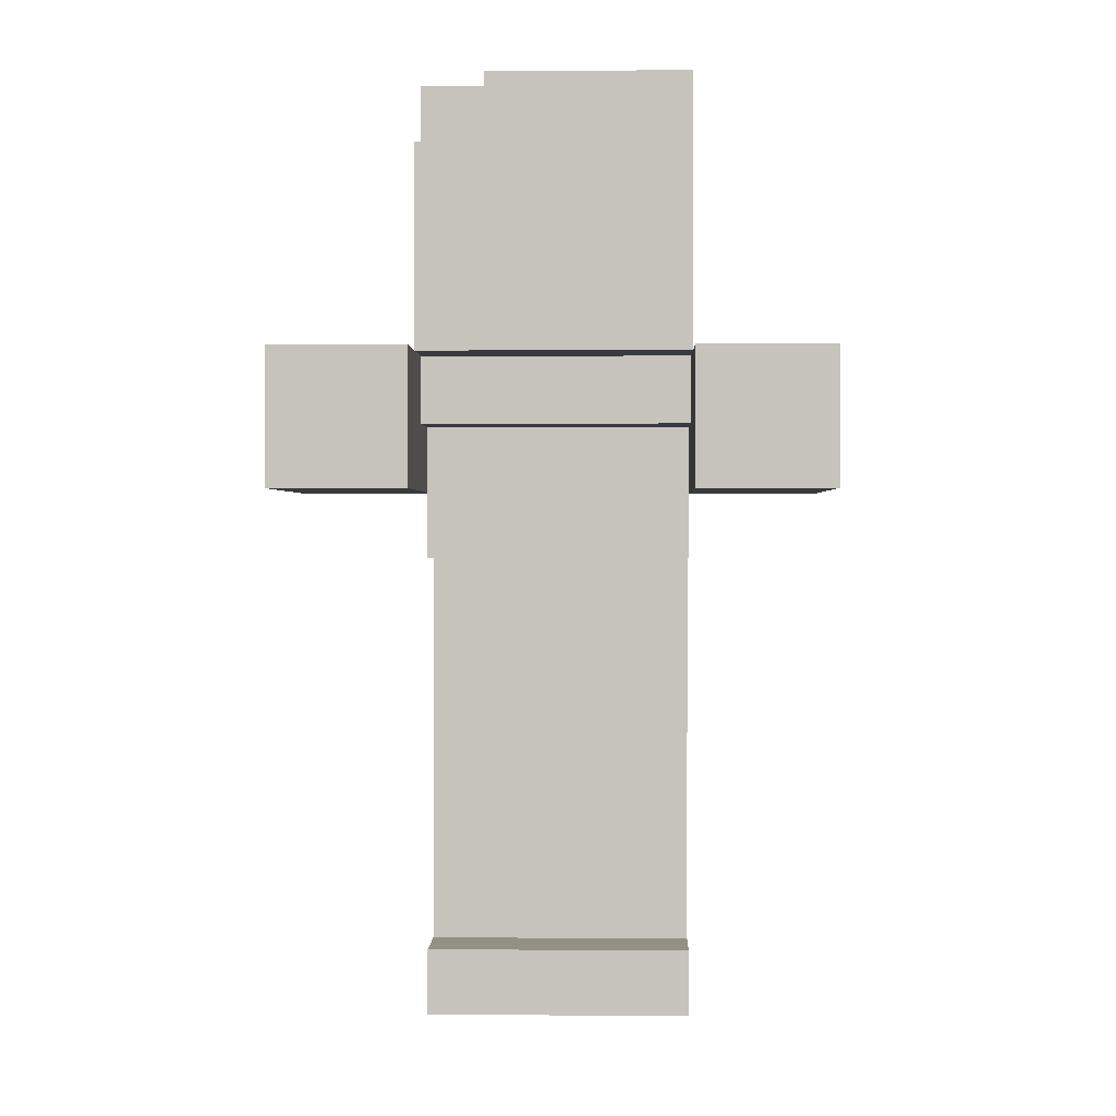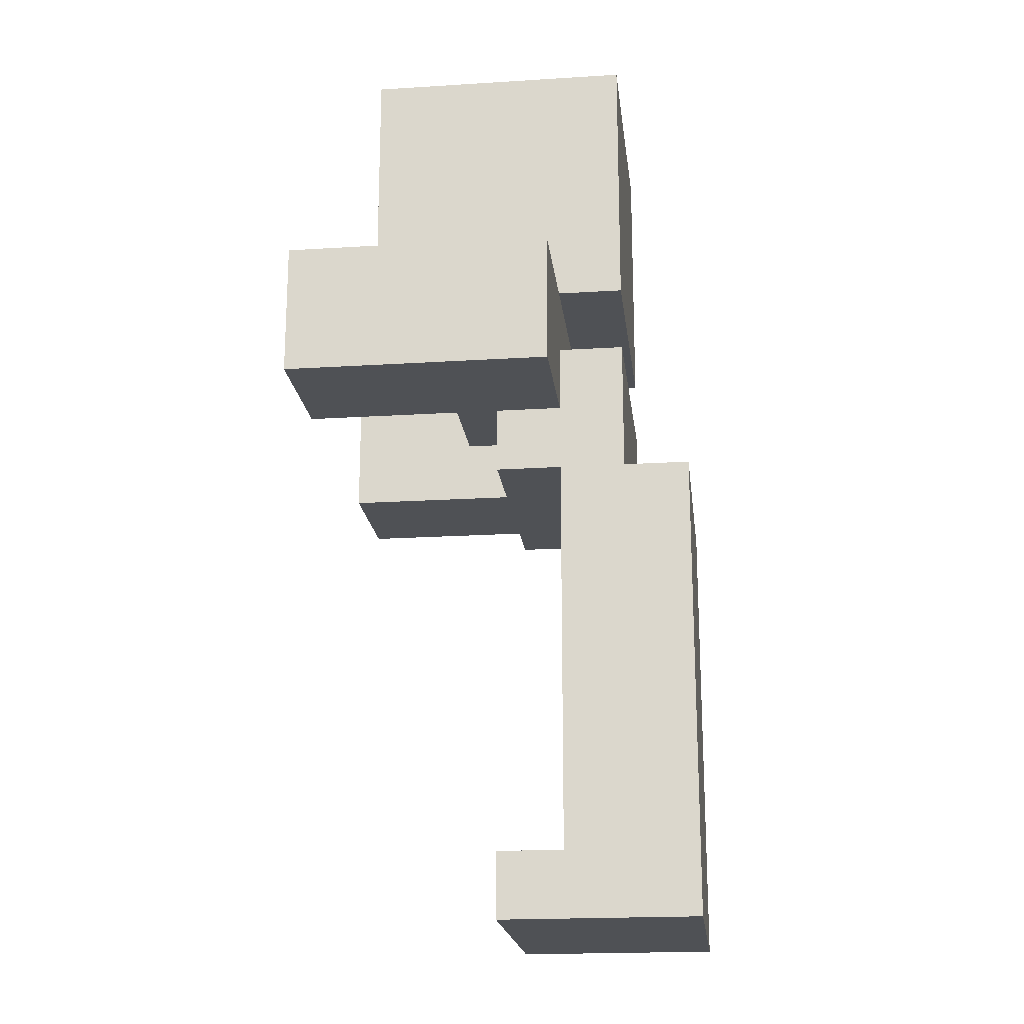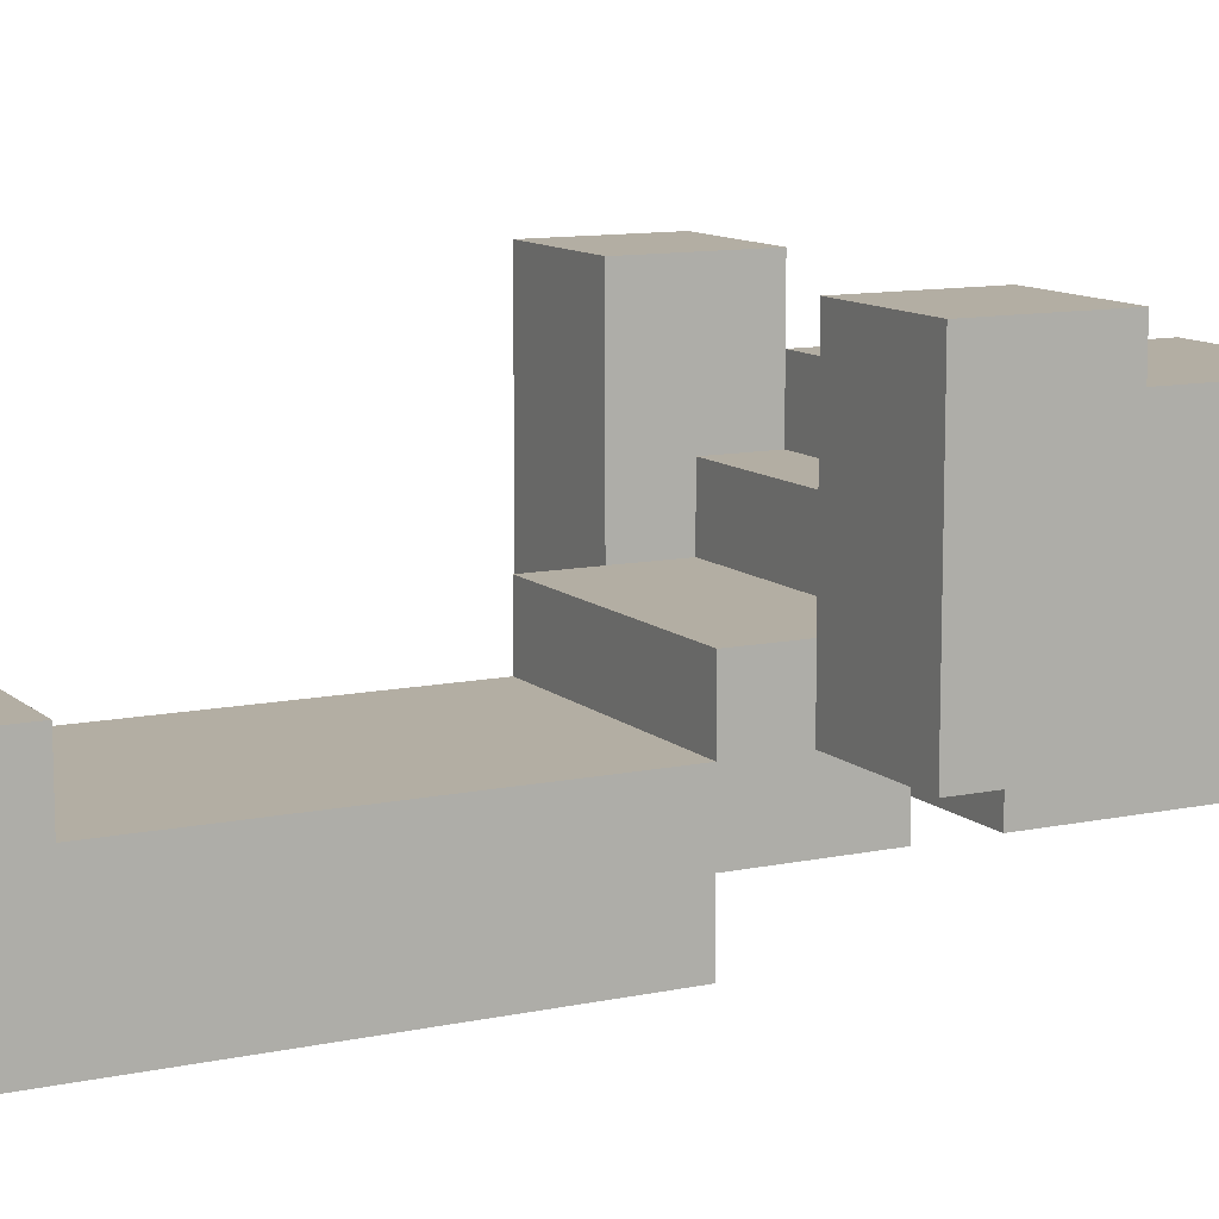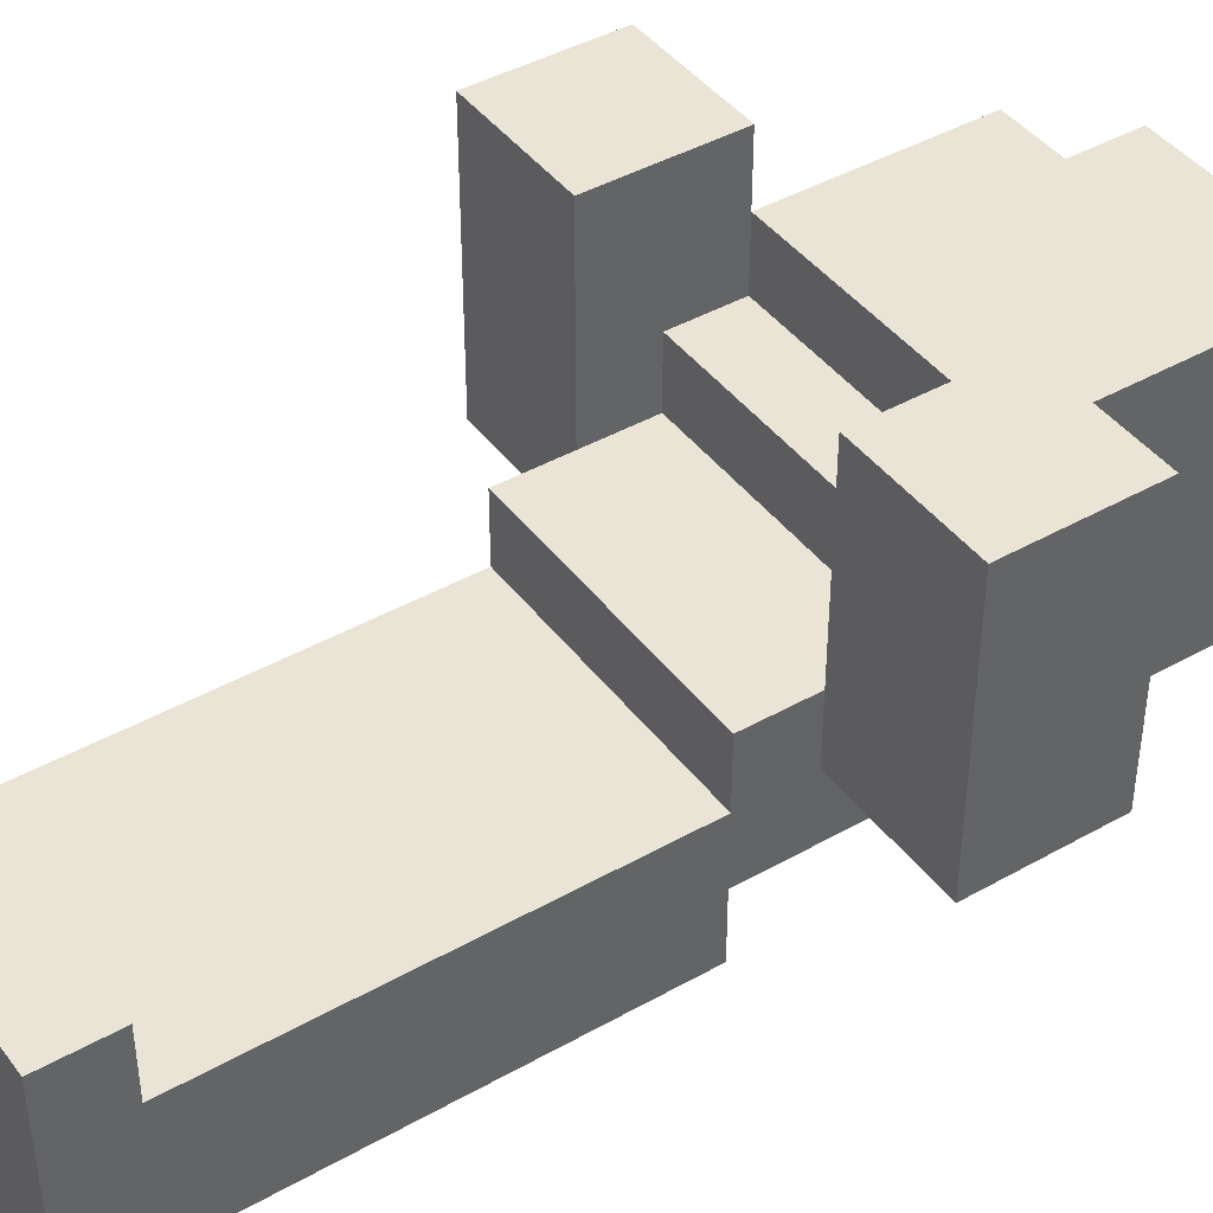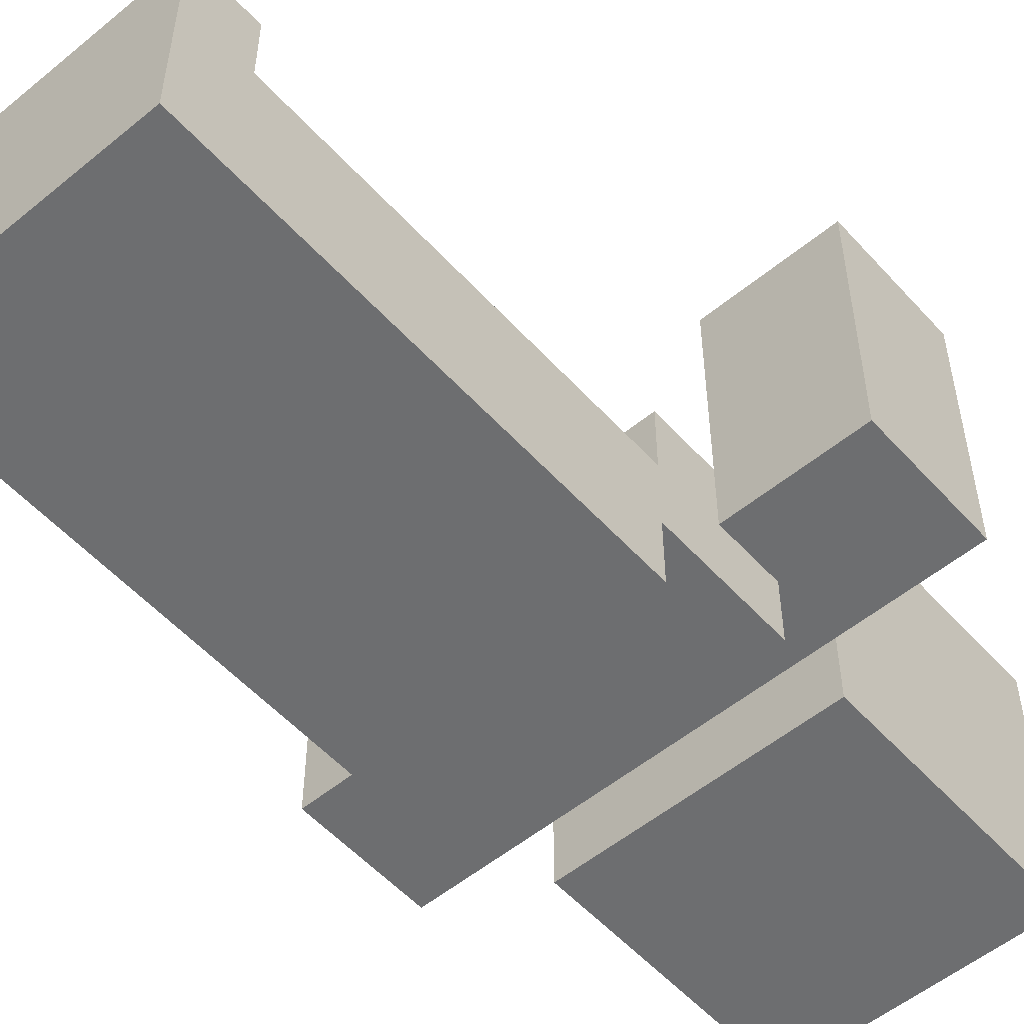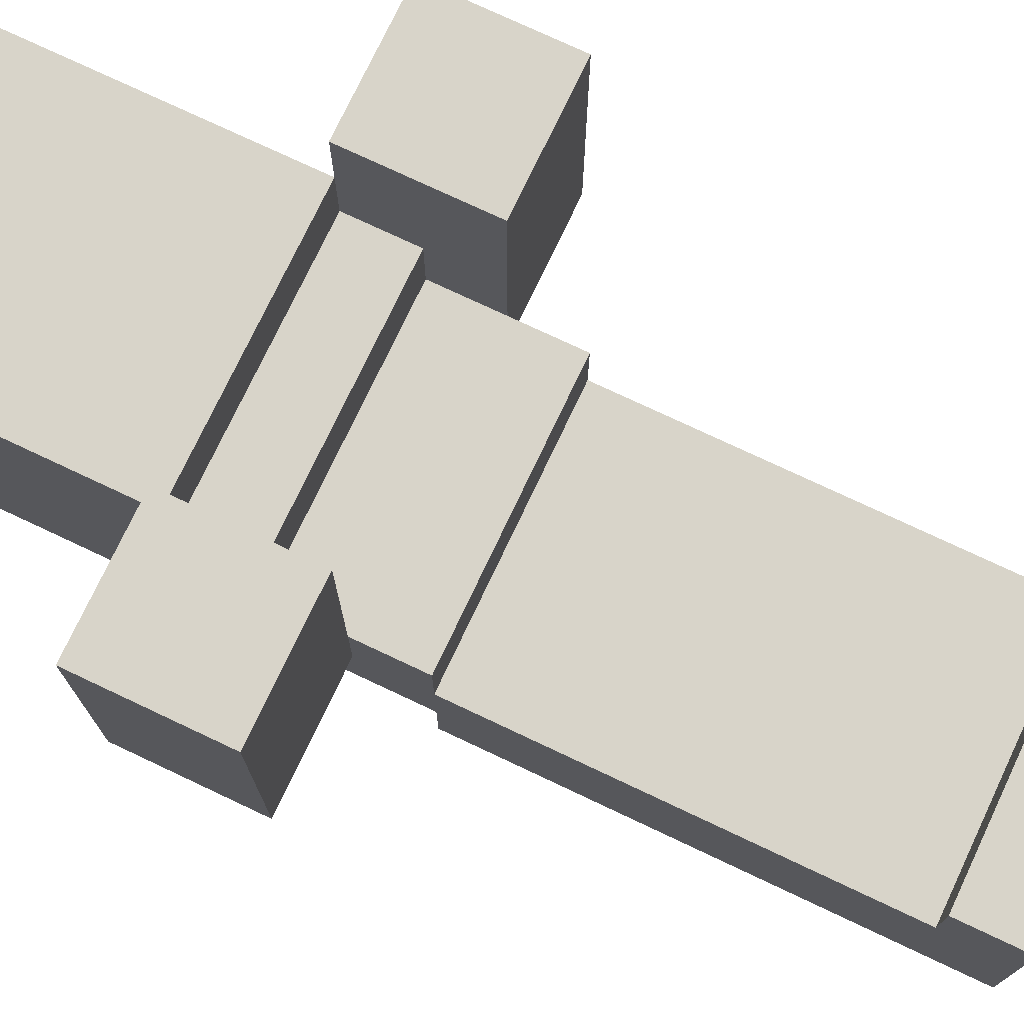
<metadata>
{"format":"obj","ext":"obj","renderer":"f3d","projection":"perspective","resolution":1024,"background":"white","views":[{"elev":0.5,"azim":1.8,"up":"+Y"},{"elev":-19.6,"azim":96.7,"up":"+Y"},{"elev":11.0,"azim":62.4,"up":"+Z"},{"elev":42.6,"azim":56.0,"up":"+Z"},{"elev":-54.2,"azim":41.1,"up":"+Z"},{"elev":75.1,"azim":-64.7,"up":"+Z"}]}
</metadata>
<code>
v  -0.4 0.2 0.2
v  -0.4 0.1 0.2
v  -0.4 0.1 0.3
v  -0.4 0.1 -0.1
v  -0.4 0.2 0.1
v  -0.4 0.3 0.3
v  -0.4 0.3 0.1
v  -0.4 0.3 -0.1
v  -0.2 -0.6 -0
v  -0.2 -0.7 -0.3
v  -0.2 -0.7 -0
v  -0.2 -0.6 -0.1
v  -0.2 -0.5 -0.1
v  -0.2 -0.5 -0.3
v  -0.2 -0.2 -0.1
v  -0.2 -0.2 -0.3
v  -0.2 0 -0.1
v  -0.2 0 -0.2
v  -0.2 0 -0.3
v  -0.2 0.1 -0
v  -0.2 0 -0
v  -0.2 0.1 -0.1
v  -0.2 0.2 -0.1
v  -0.2 0.2 -0.2
v  -0.2 0.6 0.2
v  -0.2 0.3 -0.1
v  -0.2 0.3 0.2
v  -0.2 0.3 -0.2
v  -0.2 0.6 0.1
v  -0.2 0.7 0.1
v  -0.2 0.7 -0.2
v  -0.1 0.7 0.2
v  -0.1 0.6 0.1
v  -0.1 0.6 0.2
v  -0.1 0.7 0.1
v  0.2 0.2 0.2
v  0.2 0.1 0.1
v  0.2 0.1 0.3
v  0.2 0.2 0.1
v  0.2 0.1 -0
v  0.2 0.2 -0
v  0.2 0.3 0.3
v  0.2 0.3 0.2
v  0.2 0.3 0.1
v  -0.2 0.1 0.2
v  -0.2 0.2 0.1
v  -0.2 0.2 -0
v  -0.2 0.1 0.3
v  -0.2 0.3 0.3
v  -0.2 0.3 0.1
v  0.2 -0.7 -0
v  0.2 -0.7 -0.3
v  0.2 -0.6 -0
v  0.2 -0.6 -0.1
v  0.2 -0.5 -0.1
v  0.2 -0.5 -0.3
v  0.2 -0.4 -0.1
v  0.2 -0.4 -0.3
v  0.2 -0.2 -0.1
v  0.2 -0.2 -0.3
v  0.2 0 -0.1
v  0.2 0 -0.2
v  0.2 0 -0.3
v  0.2 0 -0
v  0.2 0.1 -0.1
v  0.2 0.2 -0.1
v  0.2 0.2 -0.2
v  0.2 0.3 -0.1
v  0.2 0.7 0.2
v  0.2 0.3 -0.2
v  0.2 0.7 -0.2
v  0.4 0.1 0.3
v  0.4 0.1 0.2
v  0.4 0.3 0.3
v  0.4 0.1 -0.1
v  0.4 0.3 0.2
v  0.4 0.3 -0.1
v  0 -0.5 -0.1
v  0 -0.4 -0.1
v  0 -0.5 -0.3
v  0 -0.4 -0.3
v  0.3 0.1 0.2
v  0.3 0.1 0.1
v  -0.3 0.3 0.2
v  -0.3 0.3 0.1
o zombie
g zombie
f 1 2 3
f 1 4 2
f 5 4 1
f 6 1 3
f 6 5 1
f 7 4 5
f 7 5 6
f 8 4 7
f 9 10 11
f 12 10 9
f 13 10 12
f 14 10 13
f 15 14 13
f 16 14 15
f 17 16 15
f 18 16 17
f 19 16 18
f 20 17 21
f 20 18 17
f 22 18 20
f 23 18 22
f 24 18 23
f 25 26 27
f 25 28 26
f 29 28 25
f 30 28 29
f 31 28 30
f 32 33 34
f 35 33 32
f 36 37 38
f 39 40 37
f 39 37 36
f 41 40 39
f 42 36 38
f 43 39 36
f 43 36 42
f 44 39 43
f 45 20 46
f 46 20 47
f 48 45 49
f 45 46 27
f 49 45 27
f 27 46 50
f 51 52 53
f 53 52 54
f 54 52 55
f 55 52 56
f 55 56 57
f 57 56 58
f 57 58 59
f 59 58 60
f 59 60 61
f 61 60 62
f 62 60 63
f 64 61 40
f 61 62 40
f 40 62 65
f 65 62 66
f 66 62 67
f 43 68 69
f 68 70 69
f 69 70 71
f 72 73 74
f 73 75 76
f 74 73 76
f 76 75 77
f 48 6 3
f 49 6 48
f 72 42 38
f 74 42 72
f 34 25 27
f 43 34 27
f 43 32 34
f 69 32 43
f 33 30 29
f 35 30 33
f 39 50 46
f 44 50 39
f 51 9 11
f 53 9 51
f 64 47 20
f 64 20 21
f 40 47 64
f 41 47 40
f 78 13 12
f 78 15 13
f 79 15 78
f 54 78 12
f 55 79 78
f 55 78 54
f 57 15 79
f 57 79 55
f 59 17 15
f 59 15 57
f 61 17 59
f 4 8 22
f 22 8 23
f 23 8 26
f 23 26 66
f 66 26 68
f 65 66 75
f 66 68 75
f 75 68 77
f 18 24 62
f 62 24 67
f 28 31 70
f 70 31 71
f 10 14 80
f 14 16 80
f 80 16 81
f 10 80 52
f 80 81 56
f 52 80 56
f 81 16 58
f 56 81 58
f 16 19 60
f 58 16 60
f 60 19 63
f 10 51 11
f 52 51 10
f 17 64 21
f 61 64 17
f 2 48 3
f 45 48 2
f 82 72 38
f 73 72 82
f 37 82 38
f 83 73 82
f 83 82 37
f 20 45 2
f 40 83 37
f 4 20 2
f 22 20 4
f 65 83 40
f 75 73 83
f 75 83 65
f 47 39 46
f 41 39 47
f 50 43 27
f 44 43 50
f 28 68 26
f 70 68 28
f 9 53 12
f 12 53 54
f 18 62 19
f 19 62 63
f 23 66 24
f 24 66 67
f 6 49 84
f 84 49 27
f 42 74 43
f 43 74 76
f 6 84 7
f 84 27 85
f 7 84 85
f 7 85 8
f 85 27 26
f 8 85 26
f 43 76 68
f 68 76 77
f 25 34 29
f 29 34 33
f 32 69 35
f 30 35 31
f 35 69 71
f 31 35 71

</code>
